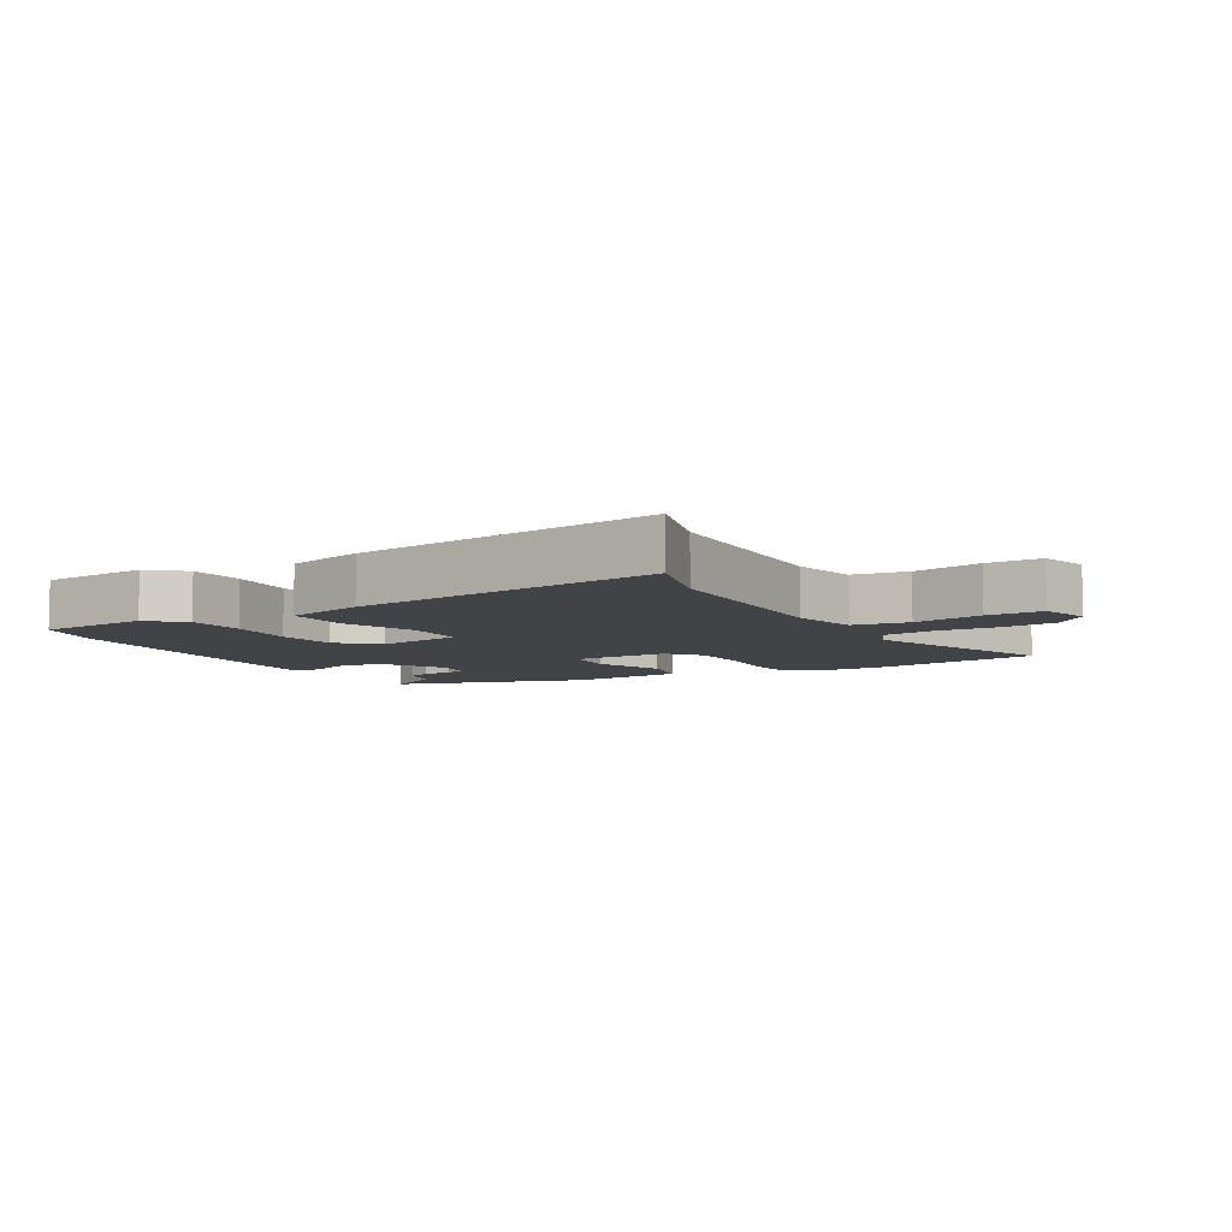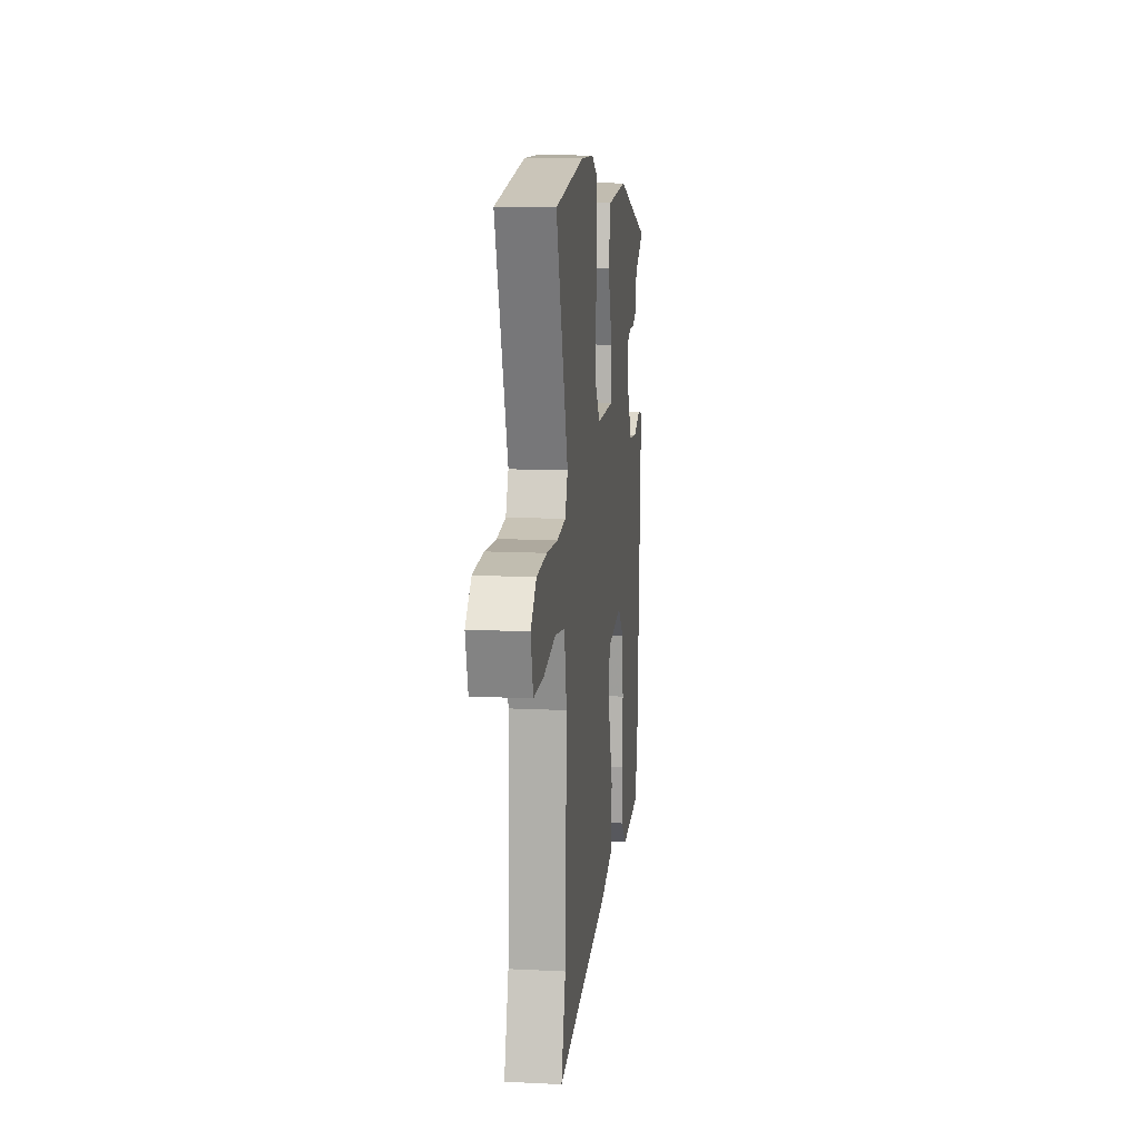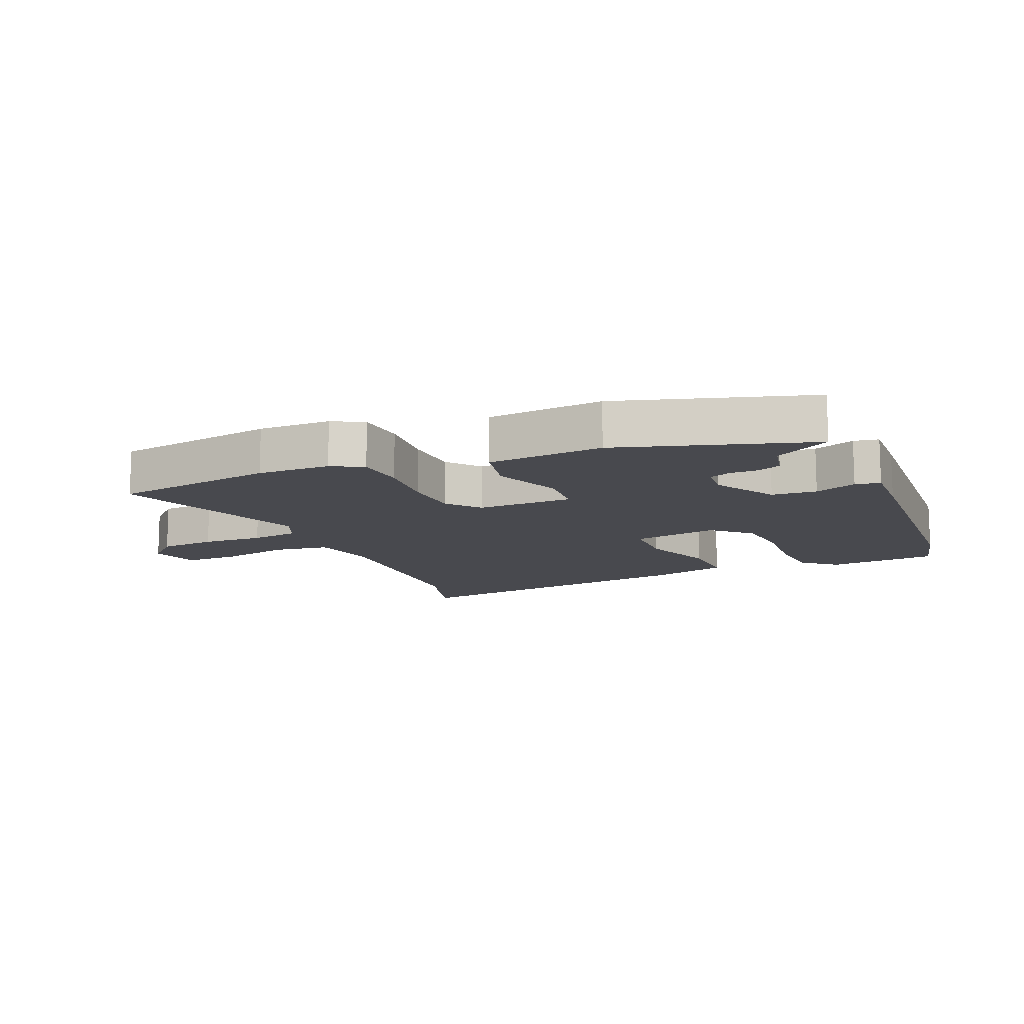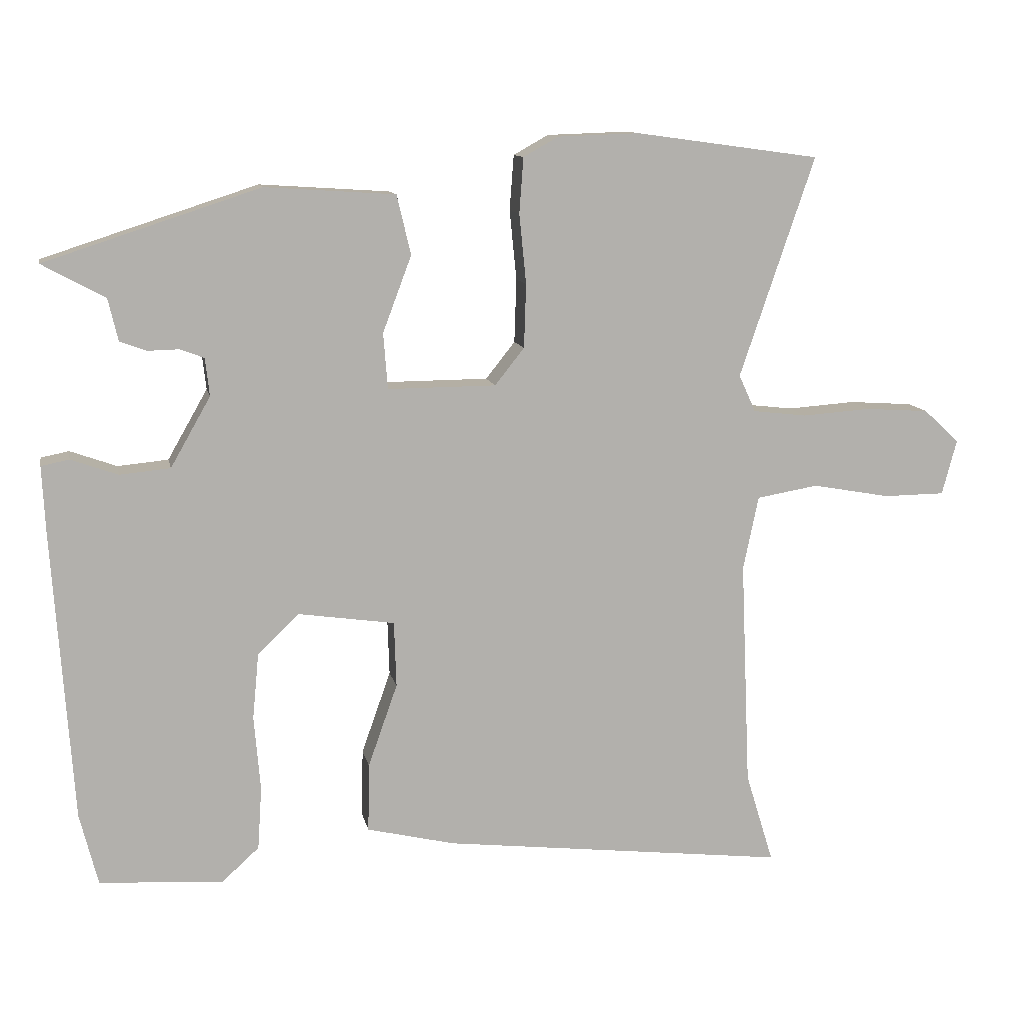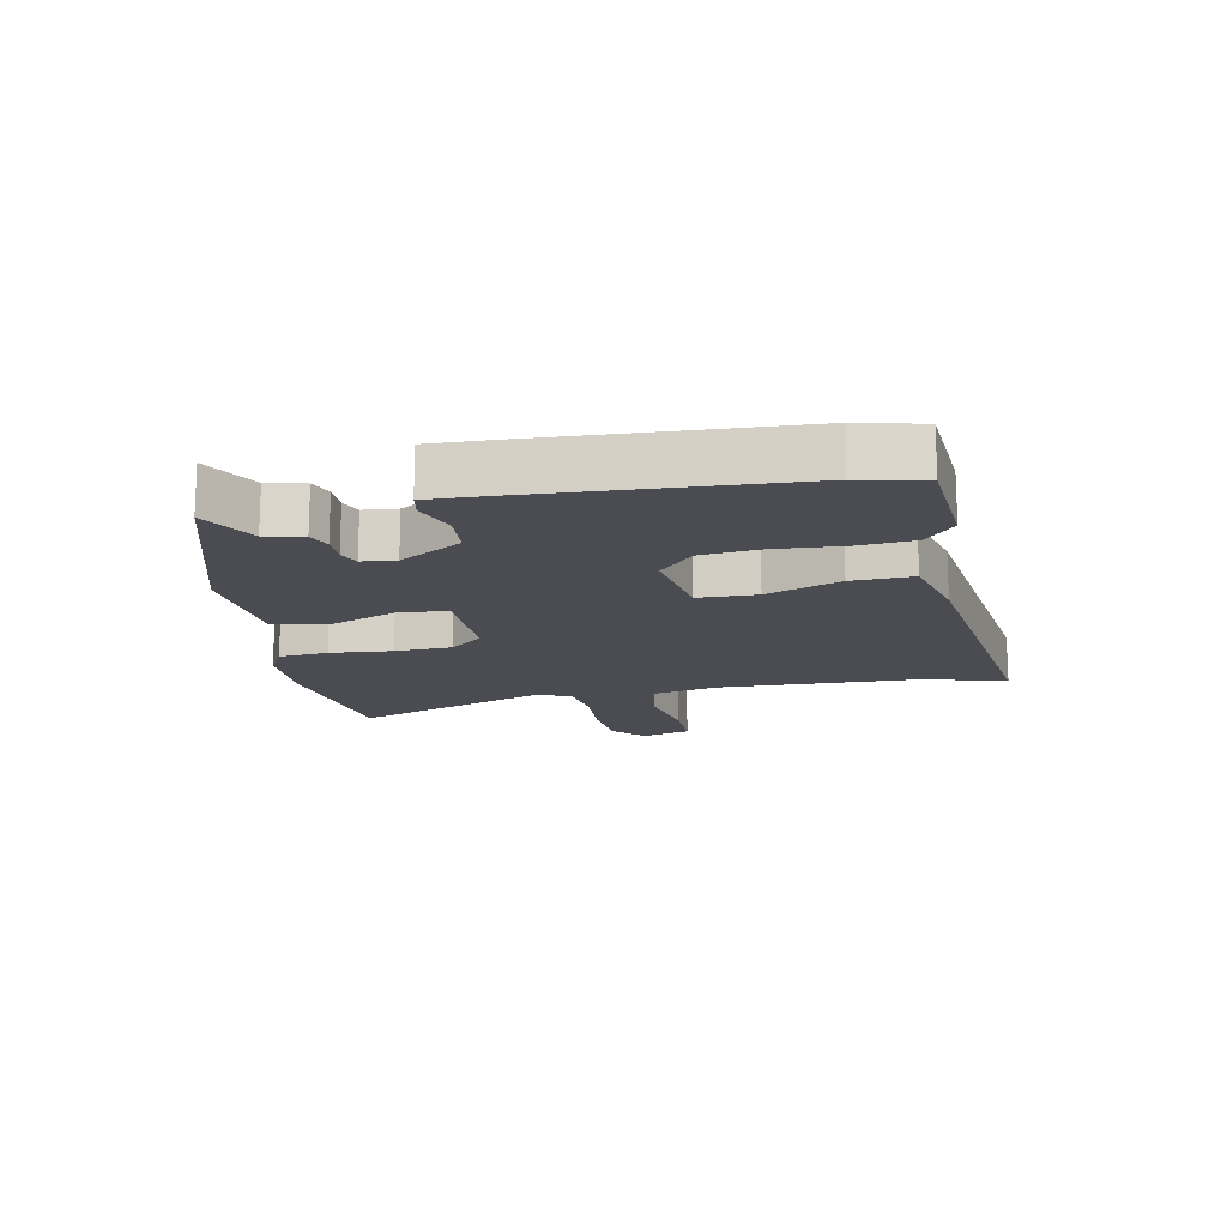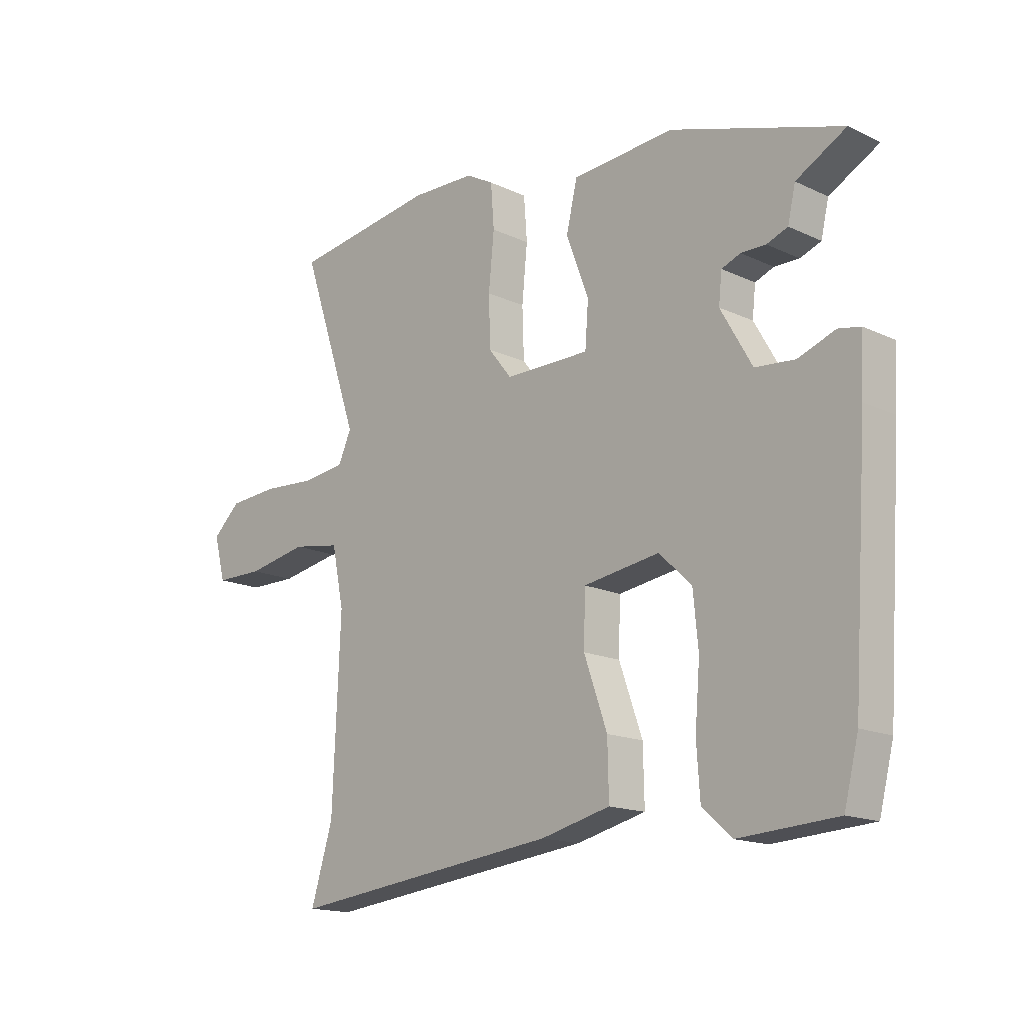
<metadata>
{"format":"obj","ext":"obj","renderer":"f3d","projection":"perspective","resolution":1024,"background":"white","views":[{"elev":-7.2,"azim":-148.9,"up":"+Y"},{"elev":13.0,"azim":-83.5,"up":"+Z"},{"elev":-12.6,"azim":24.1,"up":"+Y"},{"elev":11.3,"azim":168.7,"up":"+Z"},{"elev":-15.3,"azim":102.1,"up":"+Y"},{"elev":-16.0,"azim":46.0,"up":"+Z"}]}
</metadata>
<code>
v -0.521 0.07 -0.569
v -0.481 0.07 -0.439
v -0.467 0.07 -0.113
v -0.489 0.07 -0.007
v -0.577 0.07 0.008
v -0.688 0.07 -0.012
v -0.776 0.07 -0.011
v -0.797 0.07 0.068
v -0.746 0.07 0.115
v -0.655 0.07 0.121
v -0.557 0.07 0.114
v -0.48 0.07 0.123
v -0.456 0.07 0.176
v -0.563 0.07 0.491
v -0.3 0.07 0.527
v -0.183 0.07 0.523
v -0.133 0.07 0.495
v -0.127 0.07 0.416
v -0.137 0.07 0.316
v -0.134 0.07 0.225
v -0.092 0.07 0.172
v 0.063 0.07 0.171
v 0.069 0.07 0.251
v 0.028 0.07 0.36
v 0.048 0.07 0.445
v 0.234 0.07 0.457
v 0.541 0.07 0.357
v 0.451 0.07 0.308
v 0.437 0.07 0.248
v 0.399 0.07 0.234
v 0.354 0.07 0.235
v 0.32 0.07 0.222
v 0.314 0.07 0.168
v 0.371 0.07 0.068
v 0.443 0.07 0.061
v 0.51 0.07 0.085
v 0.55 0.07 0.077
v 0.545 0.07 -0.023
v 0.517 0.07 -0.433
v 0.491 0.07 -0.536
v 0.314 0.07 -0.547
v 0.261 0.07 -0.499
v 0.255 0.07 -0.409
v 0.264 0.07 -0.302
v 0.255 0.07 -0.207
v 0.196 0.07 -0.151
v 0.058 0.07 -0.171
v 0.055 0.07 -0.265
v 0.097 0.07 -0.384
v 0.099 0.07 -0.482
v -0.027 0.07 -0.512
v -0.521 0 -0.569
v -0.481 0 -0.439
v -0.467 0 -0.113
v -0.489 0 -0.007
v -0.577 0 0.008
v -0.688 0 -0.012
v -0.776 0 -0.011
v -0.797 0 0.068
v -0.746 0 0.115
v -0.655 0 0.121
v -0.557 0 0.114
v -0.48 0 0.123
v -0.456 0 0.176
v -0.563 0 0.491
v -0.3 0 0.527
v -0.183 0 0.523
v -0.133 0 0.495
v -0.127 0 0.416
v -0.137 0 0.316
v -0.134 0 0.225
v -0.092 0 0.172
v 0.063 0 0.171
v 0.069 0 0.251
v 0.028 0 0.36
v 0.048 0 0.445
v 0.234 0 0.457
v 0.541 0 0.357
v 0.451 0 0.308
v 0.437 0 0.248
v 0.399 0 0.234
v 0.354 0 0.235
v 0.32 0 0.222
v 0.314 0 0.168
v 0.371 0 0.068
v 0.443 0 0.061
v 0.51 0 0.085
v 0.55 0 0.077
v 0.545 0 -0.023
v 0.517 0 -0.433
v 0.491 0 -0.536
v 0.314 0 -0.547
v 0.261 0 -0.499
v 0.255 0 -0.409
v 0.264 0 -0.302
v 0.255 0 -0.207
v 0.196 0 -0.151
v 0.058 0 -0.171
v 0.055 0 -0.265
v 0.097 0 -0.384
v 0.099 0 -0.482
v -0.027 0 -0.512
f 48 49 50 51
f 47 48 51 1
f 41 42 43 44
f 41 44 45
f 40 41 45
f 39 40 45
f 38 39 45 46
f 35 36 37 38
f 34 35 38 46
f 28 29 30 31
f 28 31 32
f 25 26 27 28
f 23 24 25 28
f 22 23 28 32
f 16 17 18 19
f 16 19 20
f 13 14 15 16
f 12 13 16 20
f 8 9 10 11
f 8 11 12
f 5 6 7 8
f 4 5 8 12
f 3 4 12 20
f 47 1 2
f 47 2 3 20
f 33 34 46 47
f 22 32 33 47
f 21 22 47
f 20 21 47
f 102 101 100 99
f 52 102 99 98
f 95 94 93 92
f 96 95 92
f 96 92 91
f 96 91 90
f 97 96 90 89
f 89 88 87 86
f 97 89 86 85
f 82 81 80 79
f 83 82 79
f 79 78 77 76
f 79 76 75 74
f 83 79 74 73
f 70 69 68 67
f 71 70 67
f 67 66 65 64
f 71 67 64 63
f 62 61 60 59
f 63 62 59
f 59 58 57 56
f 63 59 56 55
f 71 63 55 54
f 53 52 98
f 71 54 53 98
f 98 97 85 84
f 98 84 83 73
f 98 73 72
f 98 72 71
f 1 52 53 2
f 2 53 54 3
f 3 54 55 4
f 4 55 56 5
f 5 56 57 6
f 6 57 58 7
f 7 58 59 8
f 8 59 60 9
f 9 60 61 10
f 10 61 62 11
f 11 62 63 12
f 12 63 64 13
f 13 64 65 14
f 14 65 66 15
f 15 66 67 16
f 16 67 68 17
f 17 68 69 18
f 18 69 70 19
f 19 70 71 20
f 20 71 72 21
f 21 72 73 22
f 22 73 74 23
f 23 74 75 24
f 24 75 76 25
f 25 76 77 26
f 26 77 78 27
f 27 78 79 28
f 28 79 80 29
f 29 80 81 30
f 30 81 82 31
f 31 82 83 32
f 32 83 84 33
f 33 84 85 34
f 34 85 86 35
f 35 86 87 36
f 36 87 88 37
f 37 88 89 38
f 38 89 90 39
f 39 90 91 40
f 40 91 92 41
f 41 92 93 42
f 42 93 94 43
f 43 94 95 44
f 44 95 96 45
f 45 96 97 46
f 46 97 98 47
f 47 98 99 48
f 48 99 100 49
f 49 100 101 50
f 50 101 102 51
f 51 102 52 1

</code>
